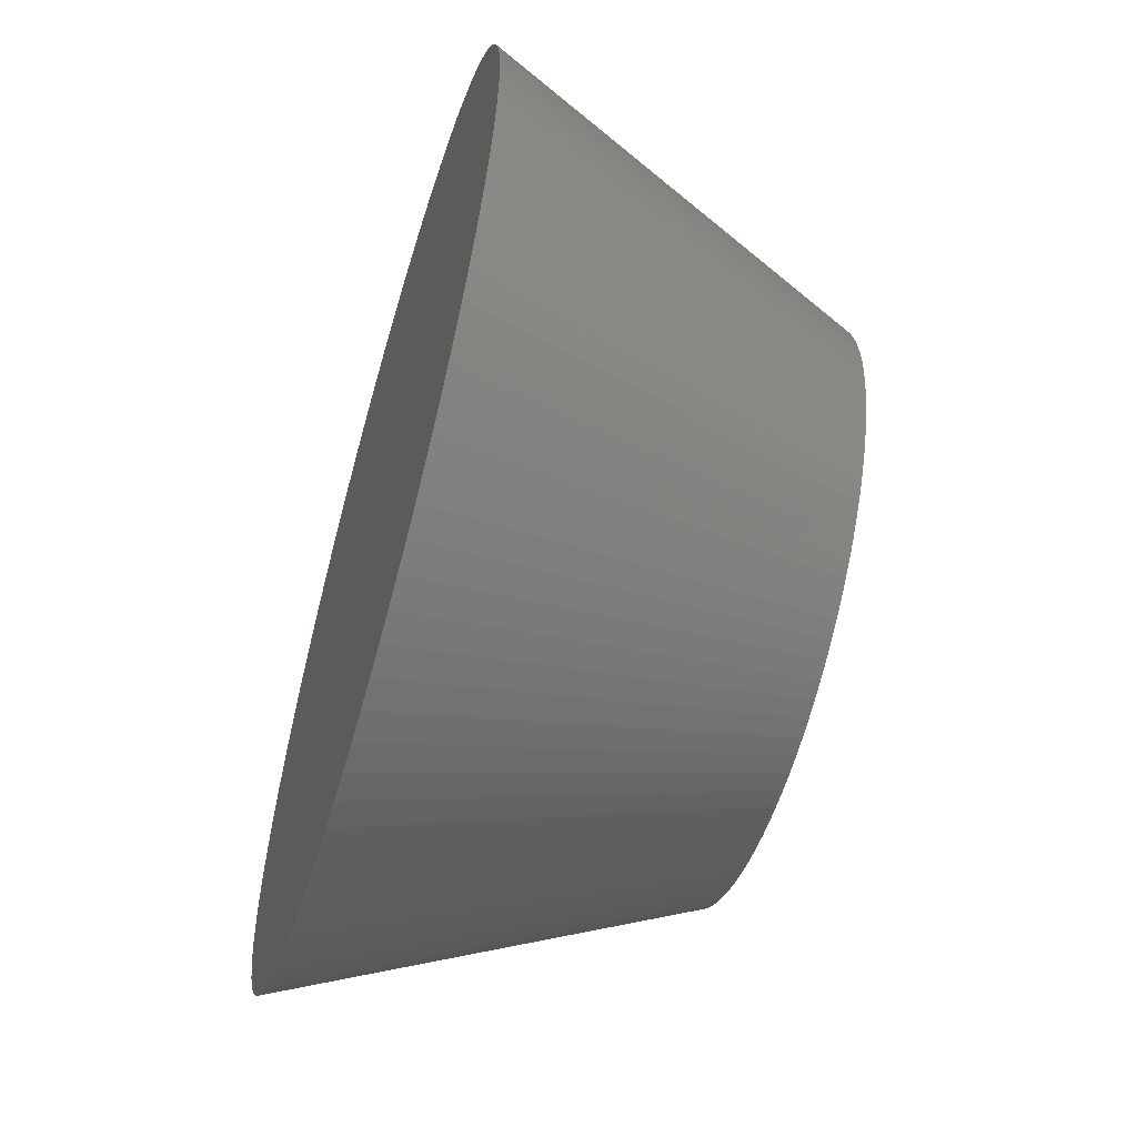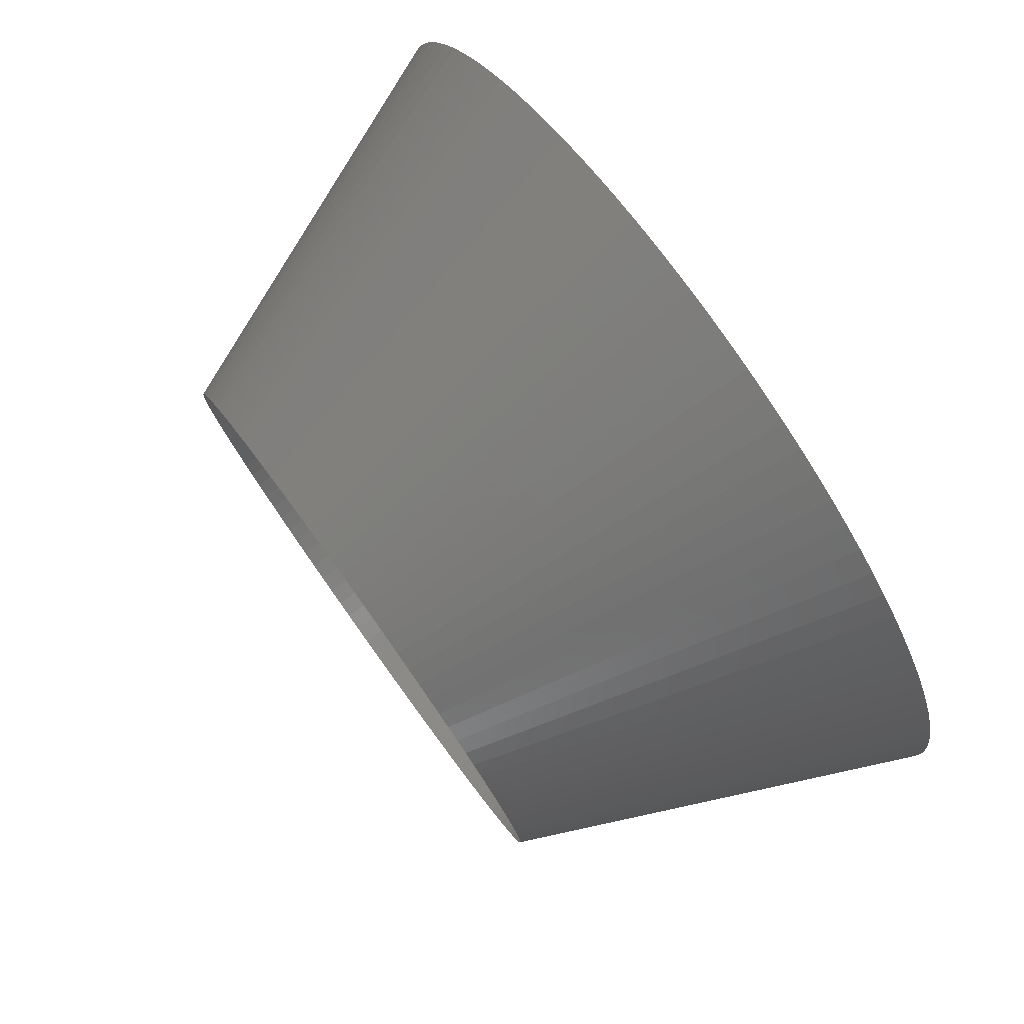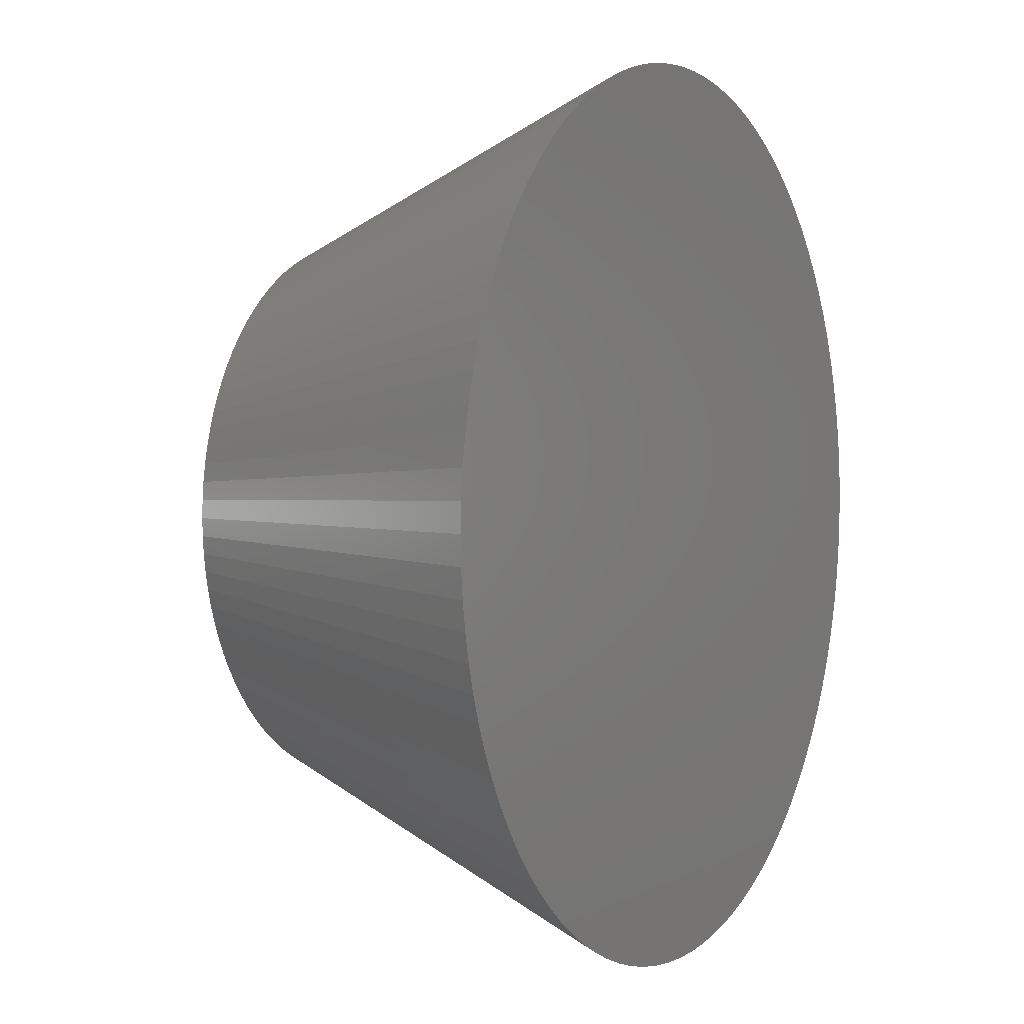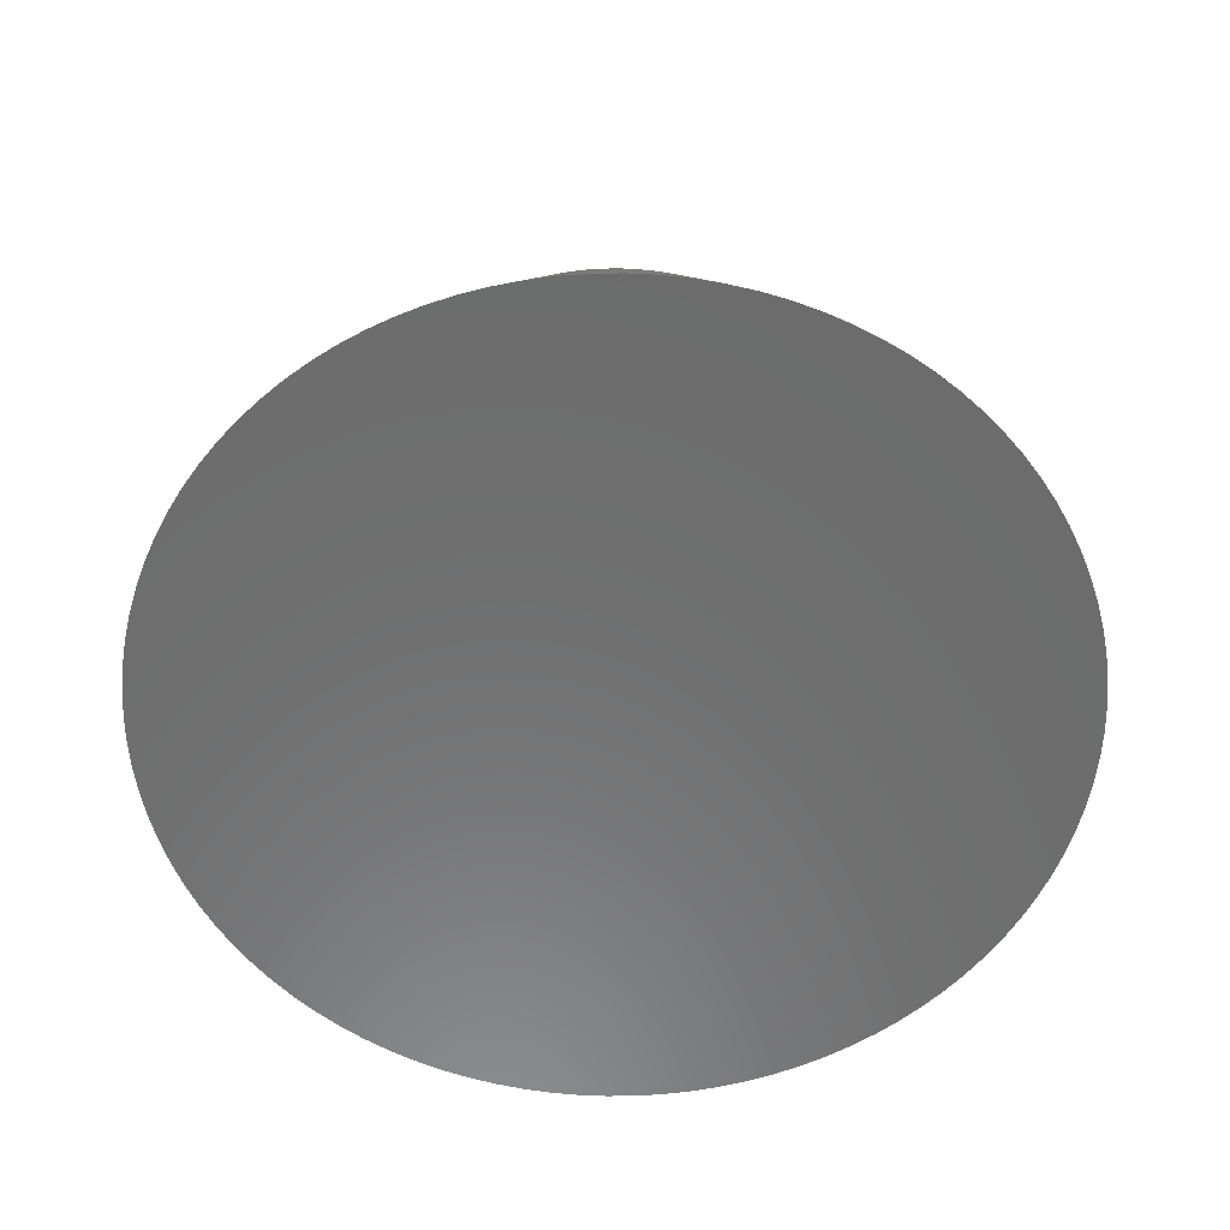
<metadata>
{"format":"stl","ext":"stl","renderer":"f3d","projection":"perspective","resolution":1024,"background":"white","views":[{"elev":-59.2,"azim":-106.3,"up":"+Y"},{"elev":79.4,"azim":54.3,"up":"+Y"},{"elev":2.2,"azim":118.3,"up":"+Y"},{"elev":-58.5,"azim":-141.4,"up":"+Z"}]}
</metadata>
<code>
# stl→obj: 300 verts, 596 faces
v 17.47 1.099 0
v 11 0 15
v 17.5 0 0
v 17.36 2.193 0
v 10.91 1.379 15
v 11.15 13.48 0
v 7.53 8.019 15
v 11.98 12.76 0
v -12.76 11.98 0
v -7.53 8.019 15
v -11.98 12.76 0
v -8.019 7.53 15
v -4.049 10.23 15
v -7.451 15.83 0
v -4.684 9.953 15
v -17.47 1.099 0
v -17.5 0 0
v -11 0 15
v 15.83 7.451 0
v 10.23 4.049 15
v 16.27 6.442 0
v -15.34 8.431 0
v -15.83 7.451 0
v -9.953 4.684 15
v -11.98 -12.76 0
v -8.019 -7.53 15
v -12.76 -11.98 0
v -7.53 -8.019 15
v 5.408 16.64 0
v 4.049 10.23 15
v 6.442 16.27 0
v 9.377 14.78 0
v 5.894 9.288 15
v 10.29 14.16 0
v -6.442 16.27 0
v 0 17.5 0
v 0 11 15
v 1.099 17.47 0
v 15.34 8.431 0
v 9.288 5.894 15
v 9.639 5.299 15
v 16.95 4.352 0
v 10.81 2.061 15
v 17.19 3.279 0
v 0 -11 15
v -1.099 -17.47 0
v 0 -17.5 0
v 6.442 -16.27 0
v 4.049 -10.23 15
v 5.408 -16.64 0
v 10.91 -1.379 15
v 10.81 -2.061 15
v 17.36 -2.193 0
v -8.431 15.34 0
v -5.299 9.639 15
v -6.466 8.899 15
v -10.29 14.16 0
v -7.012 8.476 15
v -8.476 -7.012 15
v -13.48 -11.15 0
v -10.23 -4.049 15
v -16.27 -6.442 0
v -15.83 -7.451 0
v 3.399 10.46 15
v 2.193 17.36 0
v 1.379 10.91 15
v 2.061 10.81 15
v 7.451 15.83 0
v -3.279 17.19 0
v -4.352 16.95 0
v -2.061 10.81 15
v -2.193 17.36 0
v 0.6907 10.98 15
v 13.48 11.15 0
v 8.476 7.012 15
v 14.16 10.29 0
v 9.953 4.684 15
v 6.466 8.899 15
v 7.012 8.476 15
v 8.431 15.34 0
v 16.64 5.408 0
v 10.46 3.399 15
v 3.399 -10.46 15
v 2.736 -10.65 15
v 4.352 -16.95 0
v 4.684 -9.953 15
v 7.451 -15.83 0
v 11.98 -12.76 0
v 7.53 -8.019 15
v 11.15 -13.48 0
v 9.377 -14.78 0
v 5.894 -9.288 15
v 8.431 -15.34 0
v 10.23 -4.049 15
v 9.953 -4.684 15
v 15.83 -7.451 0
v 10.65 -2.736 15
v 16.95 -4.352 0
v 17.47 -1.099 0
v -13.48 11.15 0
v -9.377 14.78 0
v -5.894 9.288 15
v -11.15 13.48 0
v -9.288 -5.894 15
v -14.16 -10.29 0
v -8.899 -6.466 15
v -10.81 -2.061 15
v -17.19 -3.279 0
v -16.95 -4.352 0
v -17.36 -2.193 0
v -10.91 -1.379 15
v -16.27 6.442 0
v -10.23 4.049 15
v -17.36 2.193 0
v -10.91 1.379 15
v -16.64 5.408 0
v -16.95 4.352 0
v -10.46 3.399 15
v -8.476 7.012 15
v -14.16 10.29 0
v -8.899 6.466 15
v -9.288 5.894 15
v -7.012 -8.476 15
v -11.15 -13.48 0
v -10.29 -14.16 0
v 3.279 17.19 0
v -2.736 10.65 15
v -5.408 16.64 0
v -3.399 10.46 15
v -1.099 17.47 0
v -0.6907 10.98 15
v -1.379 10.91 15
v 8.899 6.466 15
v 14.78 9.377 0
v 5.299 9.639 15
v 10.98 0.6907 15
v 10.65 2.736 15
v 1.379 -10.91 15
v 1.099 -17.47 0
v 2.193 -17.36 0
v -2.061 -10.81 15
v -2.193 -17.36 0
v -1.379 -10.91 15
v -5.894 -9.288 15
v -8.431 -15.34 0
v -5.299 -9.639 15
v -4.684 -9.953 15
v -7.451 -15.83 0
v -4.049 -10.23 15
v -4.352 -16.95 0
v -3.279 -17.19 0
v 8.019 -7.53 15
v 12.76 -11.98 0
v 10.29 -14.16 0
v 9.288 -5.894 15
v 8.899 -6.466 15
v 14.16 -10.29 0
v -15.34 -8.431 0
v -14.78 -9.377 0
v -16.64 -5.408 0
v 17.19 -3.279 0
v 16.64 -5.408 0
v 16.27 -6.442 0
v 15.34 -8.431 0
v 14.78 -9.377 0
v 13.48 -11.15 0
v 12.76 11.98 0
v 4.352 16.95 0
v 3.279 -17.19 0
v -5.408 -16.64 0
v -6.442 -16.27 0
v -9.377 -14.78 0
v -14.78 9.377 0
v -17.19 3.279 0
v -17.47 -1.099 0
v -10.81 2.061 15
v -10.65 2.736 15
v -9.639 5.299 15
v 2.736 10.65 15
v 8.019 7.53 15
v 4.684 9.953 15
v -6.466 -8.899 15
v -3.399 -10.46 15
v 2.061 -10.81 15
v 8.476 -7.012 15
v 7.012 -8.476 15
v 6.466 -8.899 15
v 10.46 -3.399 15
v -9.953 -4.684 15
v -9.639 -5.299 15
v -10.46 -3.399 15
v -10.65 -2.736 15
v -10.98 -0.6907 15
v -10.98 0.6907 15
v 0.6907 -10.98 15
v -0.6907 -10.98 15
v 9.639 -5.299 15
v 10.98 -0.6907 15
v -2.736 -10.65 15
v 5.299 -9.639 15
v -4.049 -10.23 2
v -4.684 -9.953 2
v -4.049 10.23 2
v -3.399 10.46 2
v -10.23 -4.049 2
v -9.953 -4.684 2
v 10.81 2.061 2
v 10.65 2.736 2
v 10.46 3.399 2
v 8.899 6.466 2
v 8.476 7.012 2
v 5.299 9.639 2
v 5.894 9.288 2
v -10.91 1.379 2
v -10.98 0.6907 2
v -6.466 8.899 2
v -5.894 9.288 2
v 9.953 -4.684 2
v 10.23 -4.049 2
v 2.736 -10.65 2
v 2.061 -10.81 2
v 7.53 -8.019 2
v 8.019 -7.53 2
v -6.466 -8.899 2
v -7.012 -8.476 2
v 10.23 4.049 2
v 9.953 4.684 2
v 9.639 5.299 2
v 9.288 5.894 2
v 8.019 7.53 2
v 7.53 8.019 2
v 2.061 10.81 2
v 2.736 10.65 2
v 6.466 8.899 2
v 7.012 8.476 2
v 4.049 10.23 2
v 4.684 9.953 2
v 3.399 10.46 2
v -10.65 2.736 2
v -10.81 2.061 2
v -7.53 8.019 2
v -8.019 7.53 2
v -1.379 10.91 2
v -0.6907 10.98 2
v -2.736 10.65 2
v -2.061 10.81 2
v -4.684 9.953 2
v -7.012 8.476 2
v 10.98 -0.6907 2
v 11 0 2
v 10.46 -3.399 2
v 1.379 -10.91 2
v 5.894 -9.288 2
v 5.299 -9.639 2
v 8.476 -7.012 2
v -1.379 -10.91 2
v -2.061 -10.81 2
v -0.6907 -10.98 2
v -5.894 -9.288 2
v -8.019 -7.53 2
v -7.53 -8.019 2
v 10.98 0.6907 2
v 10.91 1.379 2
v 0 11 2
v 0.6907 10.98 2
v 1.379 10.91 2
v -11 0 2
v -9.953 4.684 2
v -10.23 4.049 2
v -10.46 3.399 2
v -9.639 5.299 2
v -8.899 6.466 2
v -9.288 5.894 2
v -8.476 7.012 2
v -5.299 9.639 2
v 0.6907 -10.98 2
v 0 -11 2
v 10.65 -2.736 2
v 4.049 -10.23 2
v 3.399 -10.46 2
v 4.684 -9.953 2
v 7.012 -8.476 2
v 6.466 -8.899 2
v 9.288 -5.894 2
v 9.639 -5.299 2
v 8.899 -6.466 2
v -2.736 -10.65 2
v -3.399 -10.46 2
v -5.299 -9.639 2
v -10.98 -0.6907 2
v -10.91 -1.379 2
v -10.81 -2.061 2
v 10.91 -1.379 2
v 10.81 -2.061 2
v -8.476 -7.012 2
v -8.899 -6.466 2
v -9.288 -5.894 2
v -9.639 -5.299 2
v -10.46 -3.399 2
v -10.65 -2.736 2
f 1 2 3
f 4 5 1
f 6 7 8
f 9 10 11
f 10 9 12
f 13 14 15
f 16 17 18
f 19 20 21
f 22 23 24
f 25 26 27
f 26 25 28
f 29 30 31
f 32 33 34
f 35 14 13
f 36 37 38
f 39 40 41
f 42 43 44
f 4 43 5
f 45 46 47
f 48 49 50
f 51 52 53
f 15 54 55
f 56 57 58
f 59 60 26
f 61 62 63
f 29 64 30
f 65 66 67
f 31 30 68
f 69 70 71
f 72 69 71
f 38 73 66
f 74 75 76
f 39 77 19
f 34 78 79
f 80 33 32
f 81 82 42
f 81 20 82
f 83 84 85
f 86 49 87
f 88 89 90
f 91 92 93
f 87 49 48
f 94 95 96
f 52 97 98
f 3 2 99
f 9 100 12
f 54 101 102
f 101 57 102
f 103 11 10
f 104 105 106
f 59 105 60
f 107 108 109
f 107 110 108
f 111 110 107
f 23 112 113
f 114 16 115
f 116 117 118
f 119 120 121
f 121 120 122
f 123 124 125
f 65 67 126
f 71 70 127
f 128 35 13
f 70 128 129
f 37 130 131
f 36 130 37
f 130 72 132
f 132 72 71
f 65 38 66
f 76 75 133
f 134 40 39
f 19 77 20
f 34 79 6
f 6 79 7
f 34 33 78
f 80 135 33
f 21 20 81
f 1 5 136
f 44 43 4
f 42 82 137
f 138 139 140
f 141 142 143
f 144 145 146
f 147 148 149
f 141 150 151
f 88 152 89
f 152 88 153
f 154 92 91
f 155 156 157
f 14 54 15
f 57 103 58
f 58 103 10
f 104 158 159
f 61 160 62
f 99 1 3
f 53 1 99
f 53 4 1
f 161 4 53
f 161 44 4
f 98 44 161
f 98 42 44
f 162 42 98
f 162 81 42
f 163 81 162
f 163 21 81
f 96 21 163
f 96 19 21
f 164 19 96
f 164 39 19
f 165 39 164
f 165 134 39
f 157 134 165
f 157 76 134
f 166 76 157
f 166 74 76
f 153 74 166
f 153 167 74
f 88 167 153
f 88 8 167
f 90 8 88
f 90 6 8
f 154 6 90
f 154 34 6
f 91 34 154
f 91 32 34
f 93 32 91
f 93 80 32
f 87 80 93
f 87 68 80
f 48 68 87
f 48 31 68
f 50 31 48
f 50 29 31
f 85 29 50
f 85 168 29
f 169 168 85
f 169 126 168
f 140 126 169
f 140 65 126
f 139 65 140
f 139 38 65
f 47 38 139
f 47 36 38
f 46 36 47
f 46 130 36
f 142 130 46
f 142 72 130
f 151 72 142
f 151 69 72
f 150 69 151
f 150 70 69
f 170 70 150
f 170 128 70
f 171 128 170
f 171 35 128
f 148 35 171
f 148 14 35
f 145 14 148
f 145 54 14
f 172 54 145
f 172 101 54
f 125 101 172
f 125 57 101
f 124 57 125
f 124 103 57
f 25 103 124
f 25 11 103
f 27 11 25
f 27 9 11
f 60 9 27
f 60 100 9
f 105 100 60
f 105 120 100
f 159 120 105
f 159 173 120
f 158 173 159
f 158 22 173
f 63 22 158
f 63 23 22
f 62 23 63
f 62 112 23
f 160 112 62
f 160 116 112
f 109 116 160
f 109 117 116
f 108 117 109
f 108 174 117
f 110 174 108
f 110 114 174
f 175 114 110
f 175 16 114
f 16 175 17
f 111 175 110
f 117 174 176
f 174 114 176
f 118 117 177
f 112 116 113
f 113 116 118
f 12 100 119
f 100 120 119
f 173 22 122
f 120 173 122
f 122 22 178
f 178 22 24
f 28 25 124
f 168 179 64
f 168 64 29
f 168 67 179
f 126 67 168
f 129 128 13
f 130 132 131
f 38 37 73
f 8 180 167
f 180 8 7
f 74 180 75
f 167 180 74
f 76 40 134
f 76 133 40
f 68 181 80
f 68 30 181
f 1 136 2
f 42 137 43
f 45 47 139
f 182 125 144
f 149 170 183
f 146 145 147
f 147 145 148
f 143 142 46
f 141 151 142
f 184 138 140
f 169 184 140
f 84 184 85
f 85 184 169
f 50 83 85
f 49 83 50
f 185 152 166
f 89 186 90
f 90 186 154
f 187 92 154
f 186 187 154
f 96 95 164
f 164 155 165
f 165 155 157
f 162 94 163
f 163 94 96
f 188 94 162
f 98 188 162
f 53 52 161
f 161 52 98
f 99 51 53
f 55 54 102
f 102 57 56
f 189 63 158
f 61 63 189
f 189 158 190
f 190 158 104
f 26 60 27
f 106 105 59
f 104 159 105
f 191 160 61
f 191 109 160
f 107 109 192
f 18 175 193
f 18 17 175
f 115 16 194
f 194 16 18
f 177 117 176
f 24 23 113
f 28 124 123
f 127 70 129
f 39 41 77
f 80 181 135
f 195 45 139
f 138 195 139
f 144 172 145
f 144 125 172
f 123 125 182
f 183 170 150
f 149 171 170
f 149 148 171
f 196 143 46
f 196 46 45
f 157 185 166
f 156 185 157
f 166 152 153
f 93 86 87
f 95 197 164
f 97 188 98
f 198 51 99
f 2 198 99
f 192 109 191
f 193 175 111
f 176 114 115
f 183 150 199
f 199 150 141
f 200 86 93
f 92 200 93
f 197 155 164
f 201 147 149
f 147 201 202
f 203 129 13
f 129 203 204
f 189 205 61
f 205 189 206
f 207 137 208
f 137 207 43
f 208 82 209
f 82 208 137
f 210 75 211
f 75 210 133
f 212 33 135
f 33 212 213
f 194 214 115
f 214 194 215
f 216 102 56
f 102 216 217
f 218 94 219
f 94 218 95
f 220 184 84
f 184 220 221
f 222 152 223
f 152 222 89
f 224 123 182
f 123 224 225
f 226 77 227
f 77 226 20
f 228 40 229
f 40 228 41
f 229 133 210
f 133 229 40
f 230 7 231
f 7 230 180
f 232 179 67
f 179 232 233
f 234 79 78
f 79 234 235
f 236 181 30
f 181 236 237
f 238 30 64
f 30 238 236
f 176 239 177
f 239 176 240
f 12 241 10
f 241 12 242
f 243 131 132
f 131 243 244
f 204 127 129
f 127 204 245
f 246 132 71
f 132 246 243
f 247 13 15
f 13 247 203
f 241 58 10
f 58 241 248
f 249 2 250
f 2 249 198
f 219 188 251
f 188 219 94
f 221 138 184
f 138 221 252
f 253 200 92
f 200 253 254
f 223 185 255
f 185 223 152
f 256 141 143
f 141 256 257
f 258 143 196
f 143 258 256
f 259 182 144
f 182 259 224
f 28 260 26
f 260 28 261
f 262 5 263
f 5 262 136
f 263 43 207
f 43 263 5
f 209 20 226
f 20 209 82
f 227 41 228
f 41 227 77
f 211 180 230
f 180 211 75
f 264 73 37
f 73 264 265
f 213 78 33
f 78 213 234
f 235 7 79
f 7 235 231
f 237 135 181
f 135 237 212
f 266 67 66
f 67 266 232
f 233 64 179
f 64 233 238
f 18 215 194
f 215 18 267
f 113 268 24
f 268 113 269
f 115 240 176
f 240 115 214
f 118 269 113
f 269 118 270
f 177 270 118
f 270 177 239
f 24 271 178
f 271 24 268
f 122 272 121
f 272 122 273
f 119 242 12
f 242 119 274
f 121 274 119
f 274 121 272
f 245 71 127
f 71 245 246
f 244 37 131
f 37 244 264
f 275 15 55
f 15 275 247
f 217 55 102
f 55 217 275
f 248 56 58
f 56 248 216
f 250 136 262
f 136 250 2
f 276 45 195
f 45 276 277
f 251 97 278
f 97 251 188
f 252 195 138
f 195 252 276
f 279 83 49
f 83 279 280
f 281 49 86
f 49 281 279
f 282 187 186
f 187 282 283
f 283 92 187
f 92 283 253
f 254 86 200
f 86 254 281
f 284 197 285
f 197 284 155
f 255 156 286
f 156 255 185
f 286 155 284
f 155 286 156
f 277 196 45
f 196 277 258
f 287 183 199
f 183 287 288
f 225 28 123
f 28 225 261
f 289 144 146
f 144 289 259
f 202 146 147
f 146 202 289
f 193 267 18
f 267 193 290
f 107 291 111
f 291 107 292
f 262 249 250
f 263 249 262
f 263 293 249
f 207 293 263
f 207 294 293
f 208 294 207
f 208 278 294
f 209 278 208
f 209 251 278
f 226 251 209
f 226 219 251
f 227 219 226
f 227 218 219
f 228 218 227
f 228 285 218
f 229 285 228
f 229 284 285
f 210 284 229
f 210 286 284
f 211 286 210
f 211 255 286
f 230 255 211
f 230 223 255
f 231 223 230
f 231 222 223
f 235 222 231
f 235 282 222
f 234 282 235
f 234 283 282
f 213 283 234
f 213 253 283
f 212 253 213
f 212 254 253
f 237 254 212
f 237 281 254
f 236 281 237
f 236 279 281
f 238 279 236
f 238 280 279
f 233 280 238
f 233 220 280
f 232 220 233
f 232 221 220
f 266 221 232
f 266 252 221
f 265 252 266
f 265 276 252
f 264 276 265
f 264 277 276
f 244 277 264
f 244 258 277
f 243 258 244
f 243 256 258
f 246 256 243
f 246 257 256
f 245 257 246
f 245 287 257
f 204 287 245
f 204 288 287
f 203 288 204
f 203 201 288
f 247 201 203
f 247 202 201
f 275 202 247
f 275 289 202
f 217 289 275
f 217 259 289
f 216 259 217
f 216 224 259
f 248 224 216
f 248 225 224
f 241 225 248
f 241 261 225
f 242 261 241
f 242 260 261
f 274 260 242
f 274 295 260
f 272 295 274
f 272 296 295
f 273 296 272
f 273 297 296
f 271 297 273
f 271 298 297
f 268 298 271
f 268 206 298
f 269 206 268
f 269 205 206
f 270 205 269
f 270 299 205
f 239 299 270
f 239 300 299
f 240 300 239
f 240 292 300
f 214 292 240
f 214 291 292
f 215 291 214
f 215 290 291
f 290 215 267
f 111 290 193
f 290 111 291
f 191 300 192
f 300 191 299
f 61 299 191
f 299 61 205
f 192 292 107
f 292 192 300
f 190 206 189
f 206 190 298
f 26 295 59
f 295 26 260
f 106 297 104
f 297 106 296
f 59 296 106
f 296 59 295
f 265 66 73
f 66 265 266
f 178 273 122
f 273 178 271
f 294 51 293
f 51 294 52
f 280 84 83
f 84 280 220
f 222 186 89
f 186 222 282
f 285 95 218
f 95 285 197
f 288 149 183
f 149 288 201
f 257 199 141
f 199 257 287
f 104 298 190
f 298 104 297
f 293 198 249
f 198 293 51
f 278 52 294
f 52 278 97

</code>
